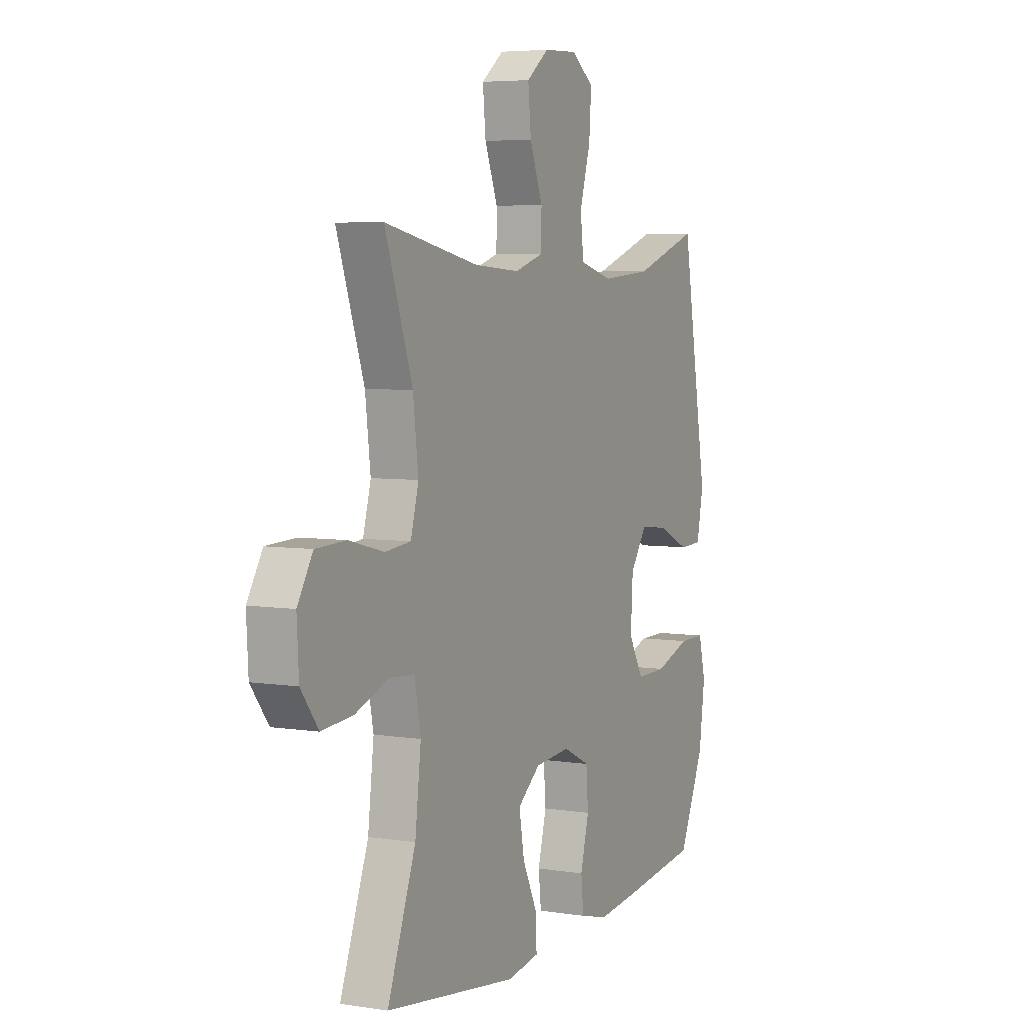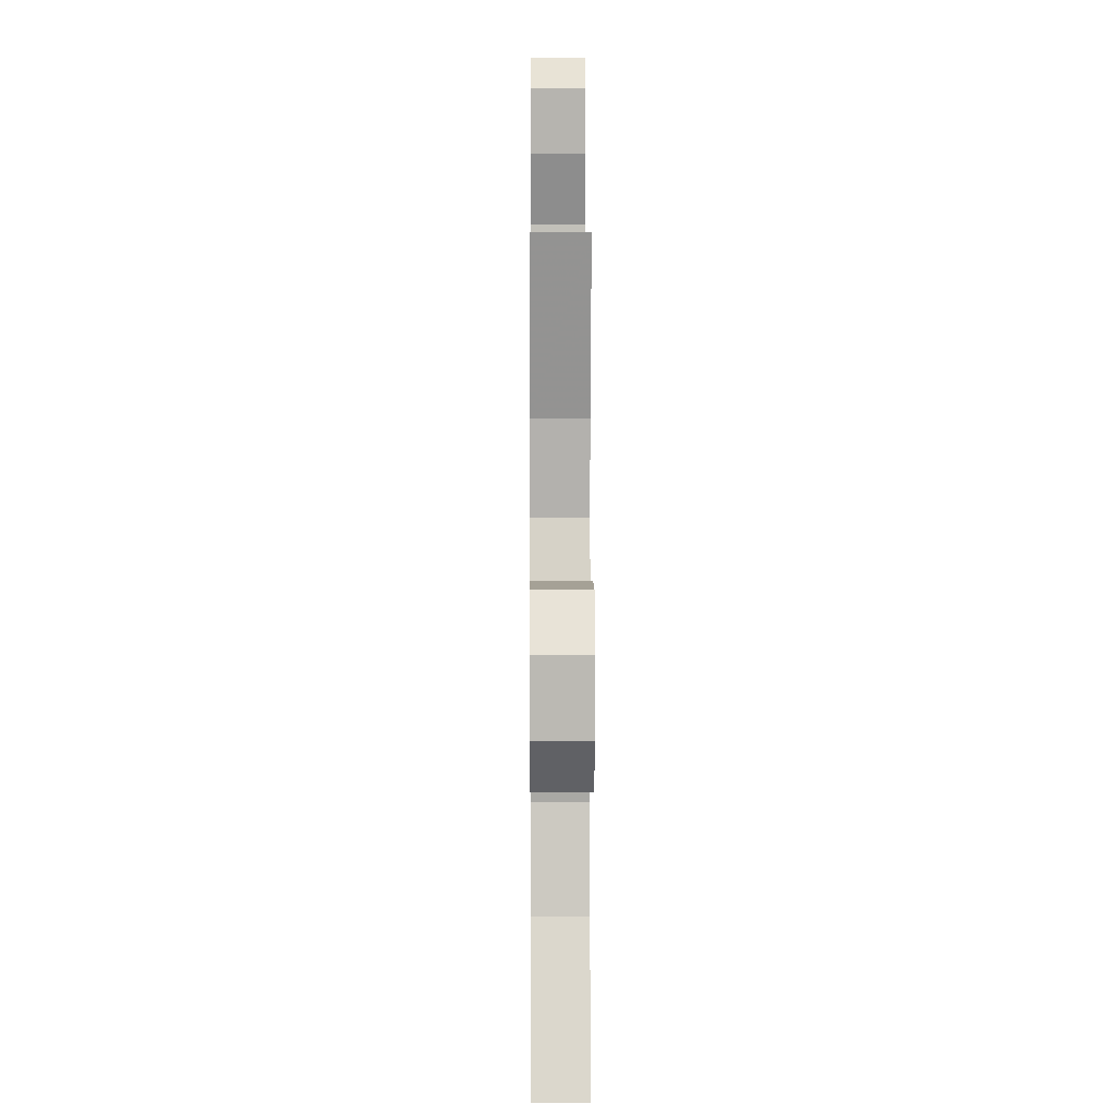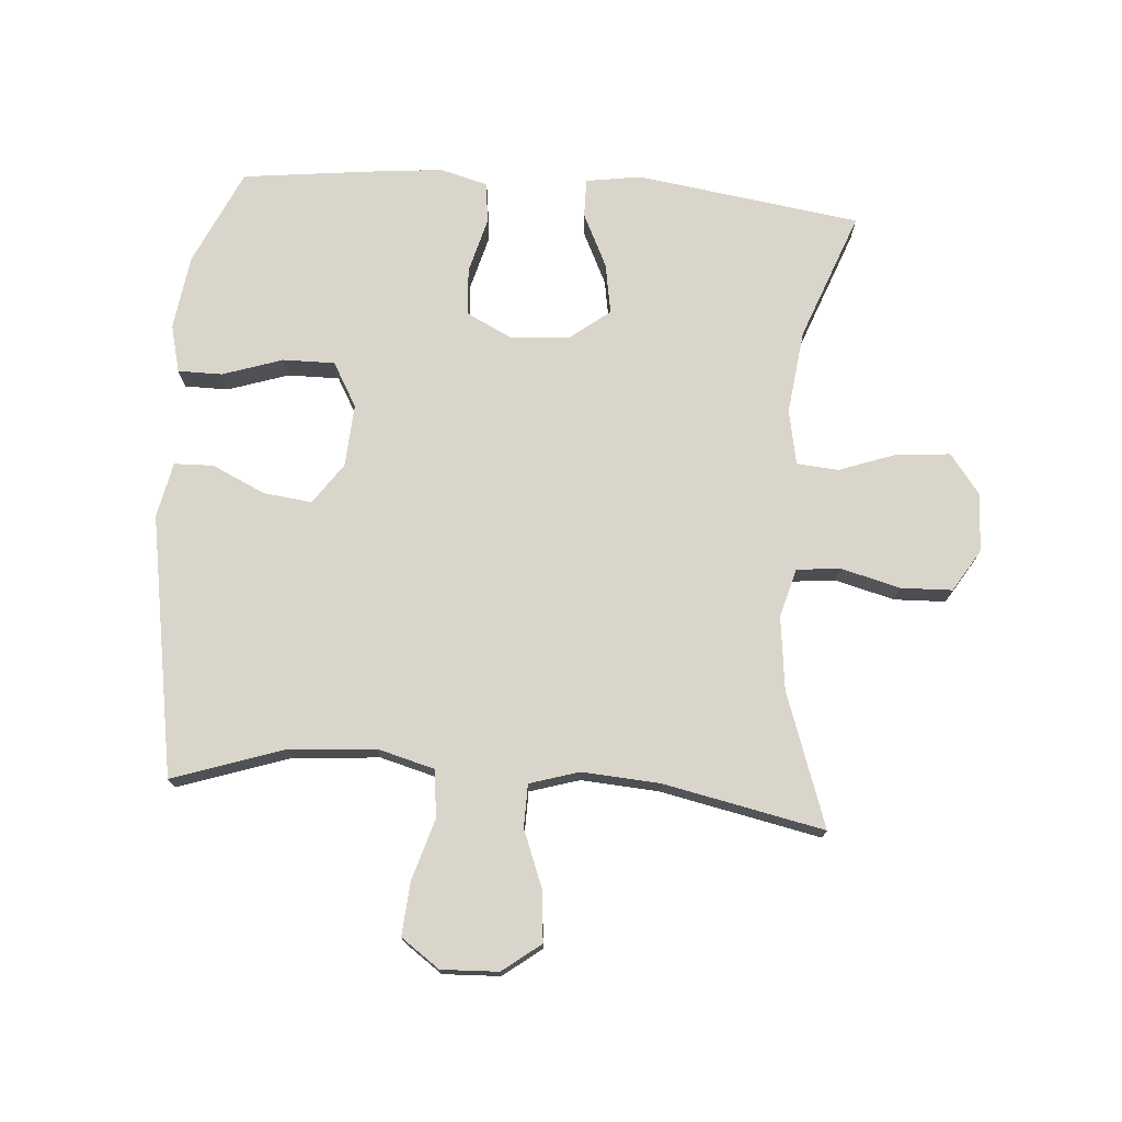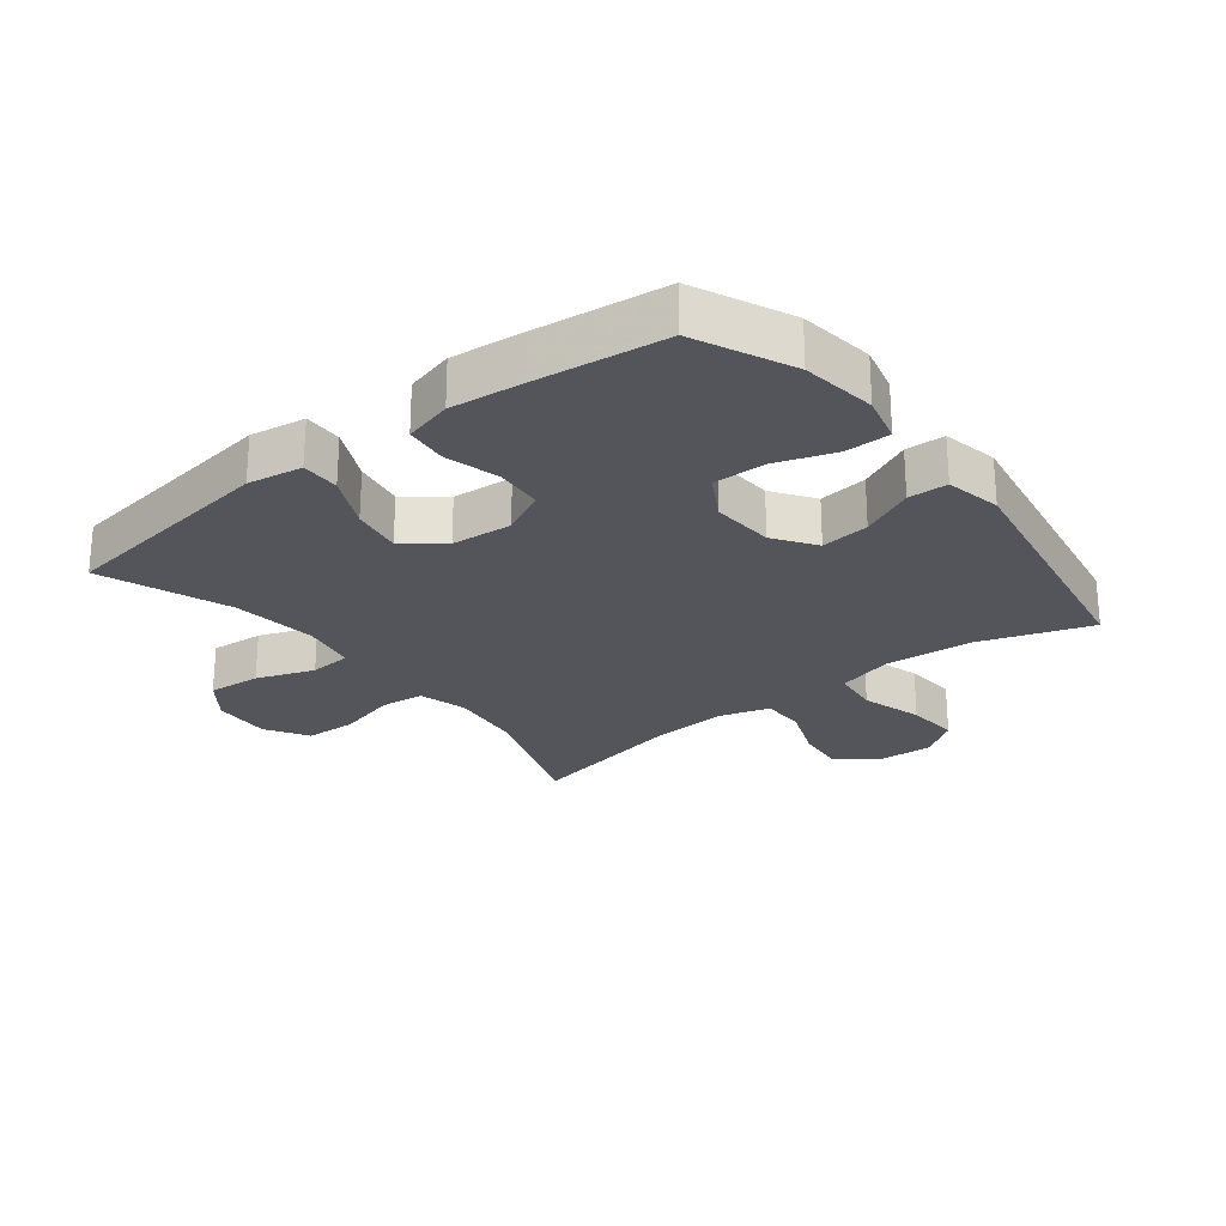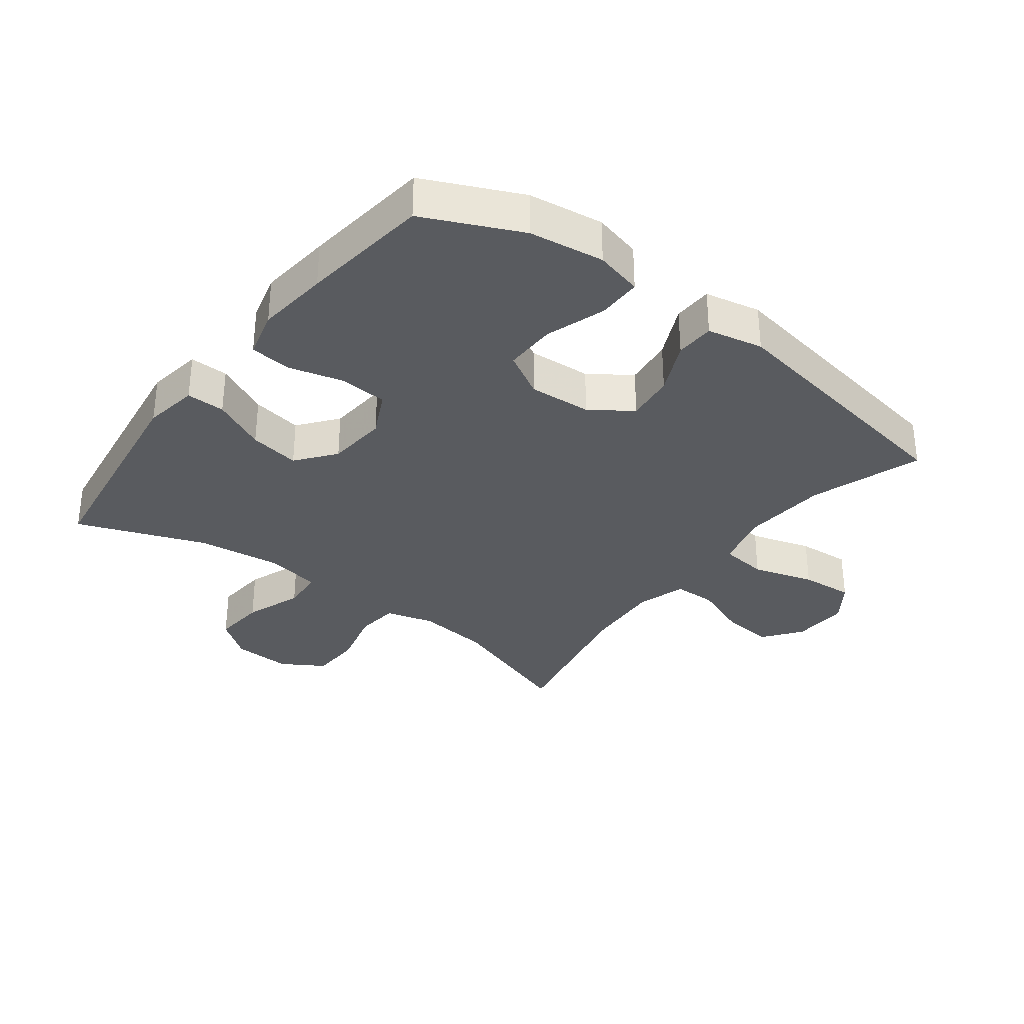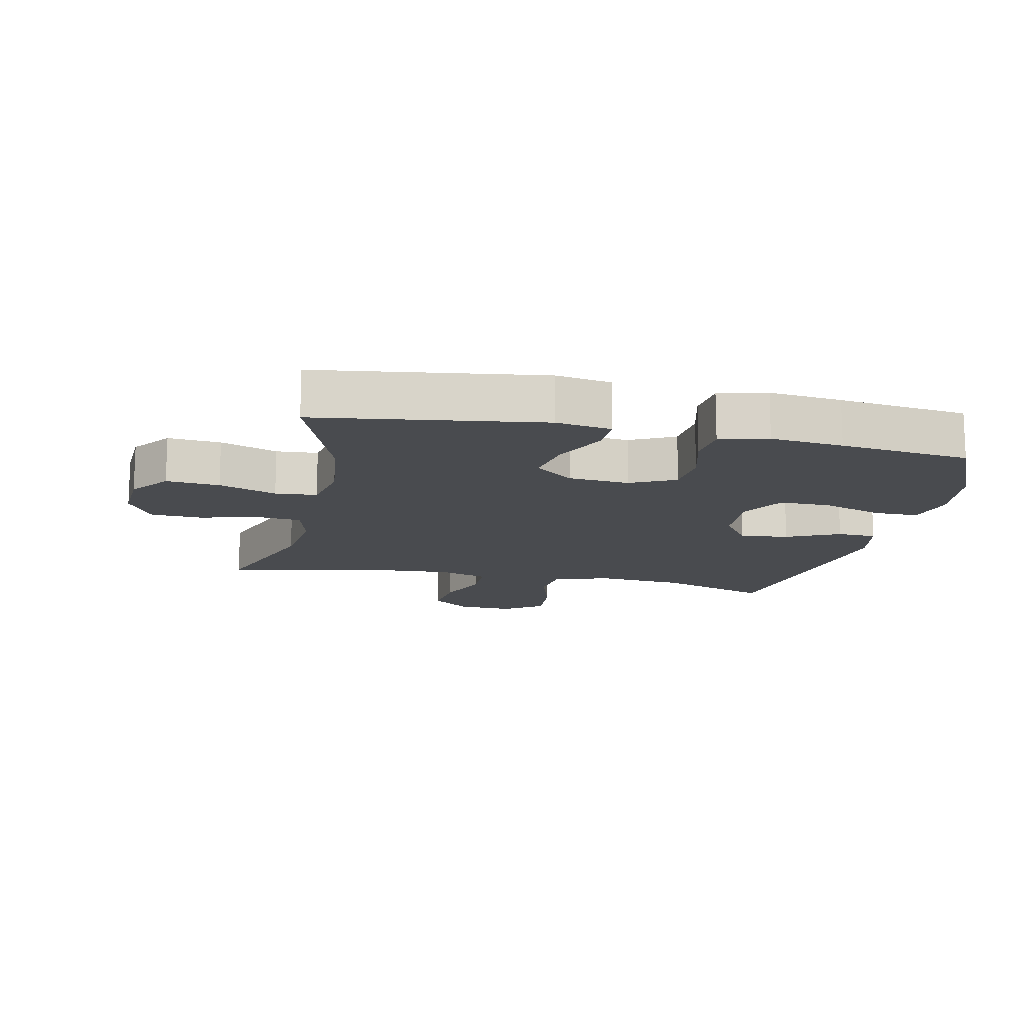
<metadata>
{"format":"obj","ext":"obj","renderer":"f3d","projection":"perspective","resolution":1024,"background":"white","views":[{"elev":5.4,"azim":116.0,"up":"+Z"},{"elev":4.0,"azim":89.6,"up":"+Z"},{"elev":74.2,"azim":4.5,"up":"+Y"},{"elev":-24.9,"azim":-141.9,"up":"+Y"},{"elev":-32.6,"azim":-127.1,"up":"+Y"},{"elev":-14.2,"azim":167.8,"up":"+Y"}]}
</metadata>
<code>
v -0.5 0.07 0.5
v -0.324 0.07 0.44
v -0.188 0.07 0.429
v -0.098 0.07 0.453
v -0.089 0.07 0.528
v -0.118 0.07 0.625
v -0.124 0.07 0.709
v -0.063 0.07 0.752
v 0.027 0.07 0.748
v 0.087 0.07 0.702
v 0.079 0.07 0.621
v 0.044 0.07 0.532
v 0.045 0.07 0.464
v 0.123 0.07 0.44
v 0.246 0.07 0.448
v 0.5 0.07 0.5
v 0.426 0.07 0.289
v 0.412 0.07 0.173
v 0.433 0.07 0.096
v 0.502 0.07 0.089
v 0.596 0.07 0.113
v 0.677 0.07 0.11
v 0.718 0.07 0.043
v 0.713 0.07 -0.05
v 0.666 0.07 -0.112
v 0.582 0.07 -0.105
v 0.491 0.07 -0.072
v 0.425 0.07 -0.077
v 0.408 0.07 -0.164
v 0.424 0.07 -0.297
v 0.5 0.07 -0.5
v 0.145 0.07 -0.55
v 0.058 0.07 -0.536
v 0.059 0.07 -0.475
v 0.1 0.07 -0.39
v 0.114 0.07 -0.31
v 0.053 0.07 -0.262
v -0.043 0.07 -0.254
v -0.114 0.07 -0.289
v -0.12 0.07 -0.364
v -0.097 0.07 -0.451
v -0.104 0.07 -0.517
v -0.18 0.07 -0.537
v -0.295 0.07 -0.525
v -0.5 0.07 -0.5
v -0.569 0.07 -0.348
v -0.585 0.07 -0.23
v -0.566 0.07 -0.155
v -0.496 0.07 -0.155
v -0.401 0.07 -0.187
v -0.319 0.07 -0.188
v -0.279 0.07 -0.118
v -0.285 0.07 -0.019
v -0.33 0.07 0.046
v -0.407 0.07 0.037
v -0.491 0.07 -0.002
v -0.553 0.07 0
v -0.571 0.07 0.088
v -0.5 0 0.5
v -0.324 0 0.44
v -0.188 0 0.429
v -0.098 0 0.453
v -0.089 0 0.528
v -0.118 0 0.625
v -0.124 0 0.709
v -0.063 0 0.752
v 0.027 0 0.748
v 0.087 0 0.702
v 0.079 0 0.621
v 0.044 0 0.532
v 0.045 0 0.464
v 0.123 0 0.44
v 0.246 0 0.448
v 0.5 0 0.5
v 0.426 0 0.289
v 0.412 0 0.173
v 0.433 0 0.096
v 0.502 0 0.089
v 0.596 0 0.113
v 0.677 0 0.11
v 0.718 0 0.043
v 0.713 0 -0.05
v 0.666 0 -0.112
v 0.582 0 -0.105
v 0.491 0 -0.072
v 0.425 0 -0.077
v 0.408 0 -0.164
v 0.424 0 -0.297
v 0.5 0 -0.5
v 0.145 0 -0.55
v 0.058 0 -0.536
v 0.059 0 -0.475
v 0.1 0 -0.39
v 0.114 0 -0.31
v 0.053 0 -0.262
v -0.043 0 -0.254
v -0.114 0 -0.289
v -0.12 0 -0.364
v -0.097 0 -0.451
v -0.104 0 -0.517
v -0.18 0 -0.537
v -0.295 0 -0.525
v -0.5 0 -0.5
v -0.569 0 -0.348
v -0.585 0 -0.23
v -0.566 0 -0.155
v -0.496 0 -0.155
v -0.401 0 -0.187
v -0.319 0 -0.188
v -0.279 0 -0.118
v -0.285 0 -0.019
v -0.33 0 0.046
v -0.407 0 0.037
v -0.491 0 -0.002
v -0.553 0 0
v -0.571 0 0.088
f 58 1 2
f 57 58 2
f 56 57 2
f 55 56 2
f 54 55 2 3
f 53 54 3 4
f 52 53 4
f 48 49 50
f 47 48 50
f 46 47 50
f 45 46 50
f 44 45 50
f 43 44 50
f 42 43 50
f 41 42 50
f 40 41 50
f 39 40 50 51
f 38 39 51 52
f 33 34 35
f 32 33 35
f 31 32 35
f 30 31 35
f 29 30 35 36
f 28 29 36 37
f 25 26 27
f 24 25 27
f 23 24 27
f 22 23 27
f 21 22 27
f 20 21 27
f 19 20 27 28
f 38 52 4
f 37 38 4
f 28 37 4
f 19 28 4
f 18 19 4
f 10 11 12
f 9 10 12
f 8 9 12
f 7 8 12
f 6 7 12
f 5 6 12
f 5 12 13
f 4 5 13
f 4 13 14
f 18 4 14
f 17 18 14
f 17 14 15
f 15 16 17
f 60 59 116
f 60 116 115
f 60 115 114
f 60 114 113
f 61 60 113 112
f 62 61 112 111
f 62 111 110
f 108 107 106
f 108 106 105
f 108 105 104
f 108 104 103
f 108 103 102
f 108 102 101
f 108 101 100
f 108 100 99
f 108 99 98
f 109 108 98 97
f 110 109 97 96
f 93 92 91
f 93 91 90
f 93 90 89
f 93 89 88
f 94 93 88 87
f 95 94 87 86
f 85 84 83
f 85 83 82
f 85 82 81
f 85 81 80
f 85 80 79
f 85 79 78
f 86 85 78 77
f 62 110 96
f 62 96 95
f 62 95 86
f 62 86 77
f 62 77 76
f 70 69 68
f 70 68 67
f 70 67 66
f 70 66 65
f 70 65 64
f 70 64 63
f 71 70 63
f 71 63 62
f 72 71 62
f 72 62 76
f 72 76 75
f 73 72 75
f 75 74 73
f 1 59 60 2
f 2 60 61 3
f 3 61 62 4
f 4 62 63 5
f 5 63 64 6
f 6 64 65 7
f 7 65 66 8
f 8 66 67 9
f 9 67 68 10
f 10 68 69 11
f 11 69 70 12
f 12 70 71 13
f 13 71 72 14
f 14 72 73 15
f 15 73 74 16
f 16 74 75 17
f 17 75 76 18
f 18 76 77 19
f 19 77 78 20
f 20 78 79 21
f 21 79 80 22
f 22 80 81 23
f 23 81 82 24
f 24 82 83 25
f 25 83 84 26
f 26 84 85 27
f 27 85 86 28
f 28 86 87 29
f 29 87 88 30
f 30 88 89 31
f 31 89 90 32
f 32 90 91 33
f 33 91 92 34
f 34 92 93 35
f 35 93 94 36
f 36 94 95 37
f 37 95 96 38
f 38 96 97 39
f 39 97 98 40
f 40 98 99 41
f 41 99 100 42
f 42 100 101 43
f 43 101 102 44
f 44 102 103 45
f 45 103 104 46
f 46 104 105 47
f 47 105 106 48
f 48 106 107 49
f 49 107 108 50
f 50 108 109 51
f 51 109 110 52
f 52 110 111 53
f 53 111 112 54
f 54 112 113 55
f 55 113 114 56
f 56 114 115 57
f 57 115 116 58
f 58 116 59 1

</code>
